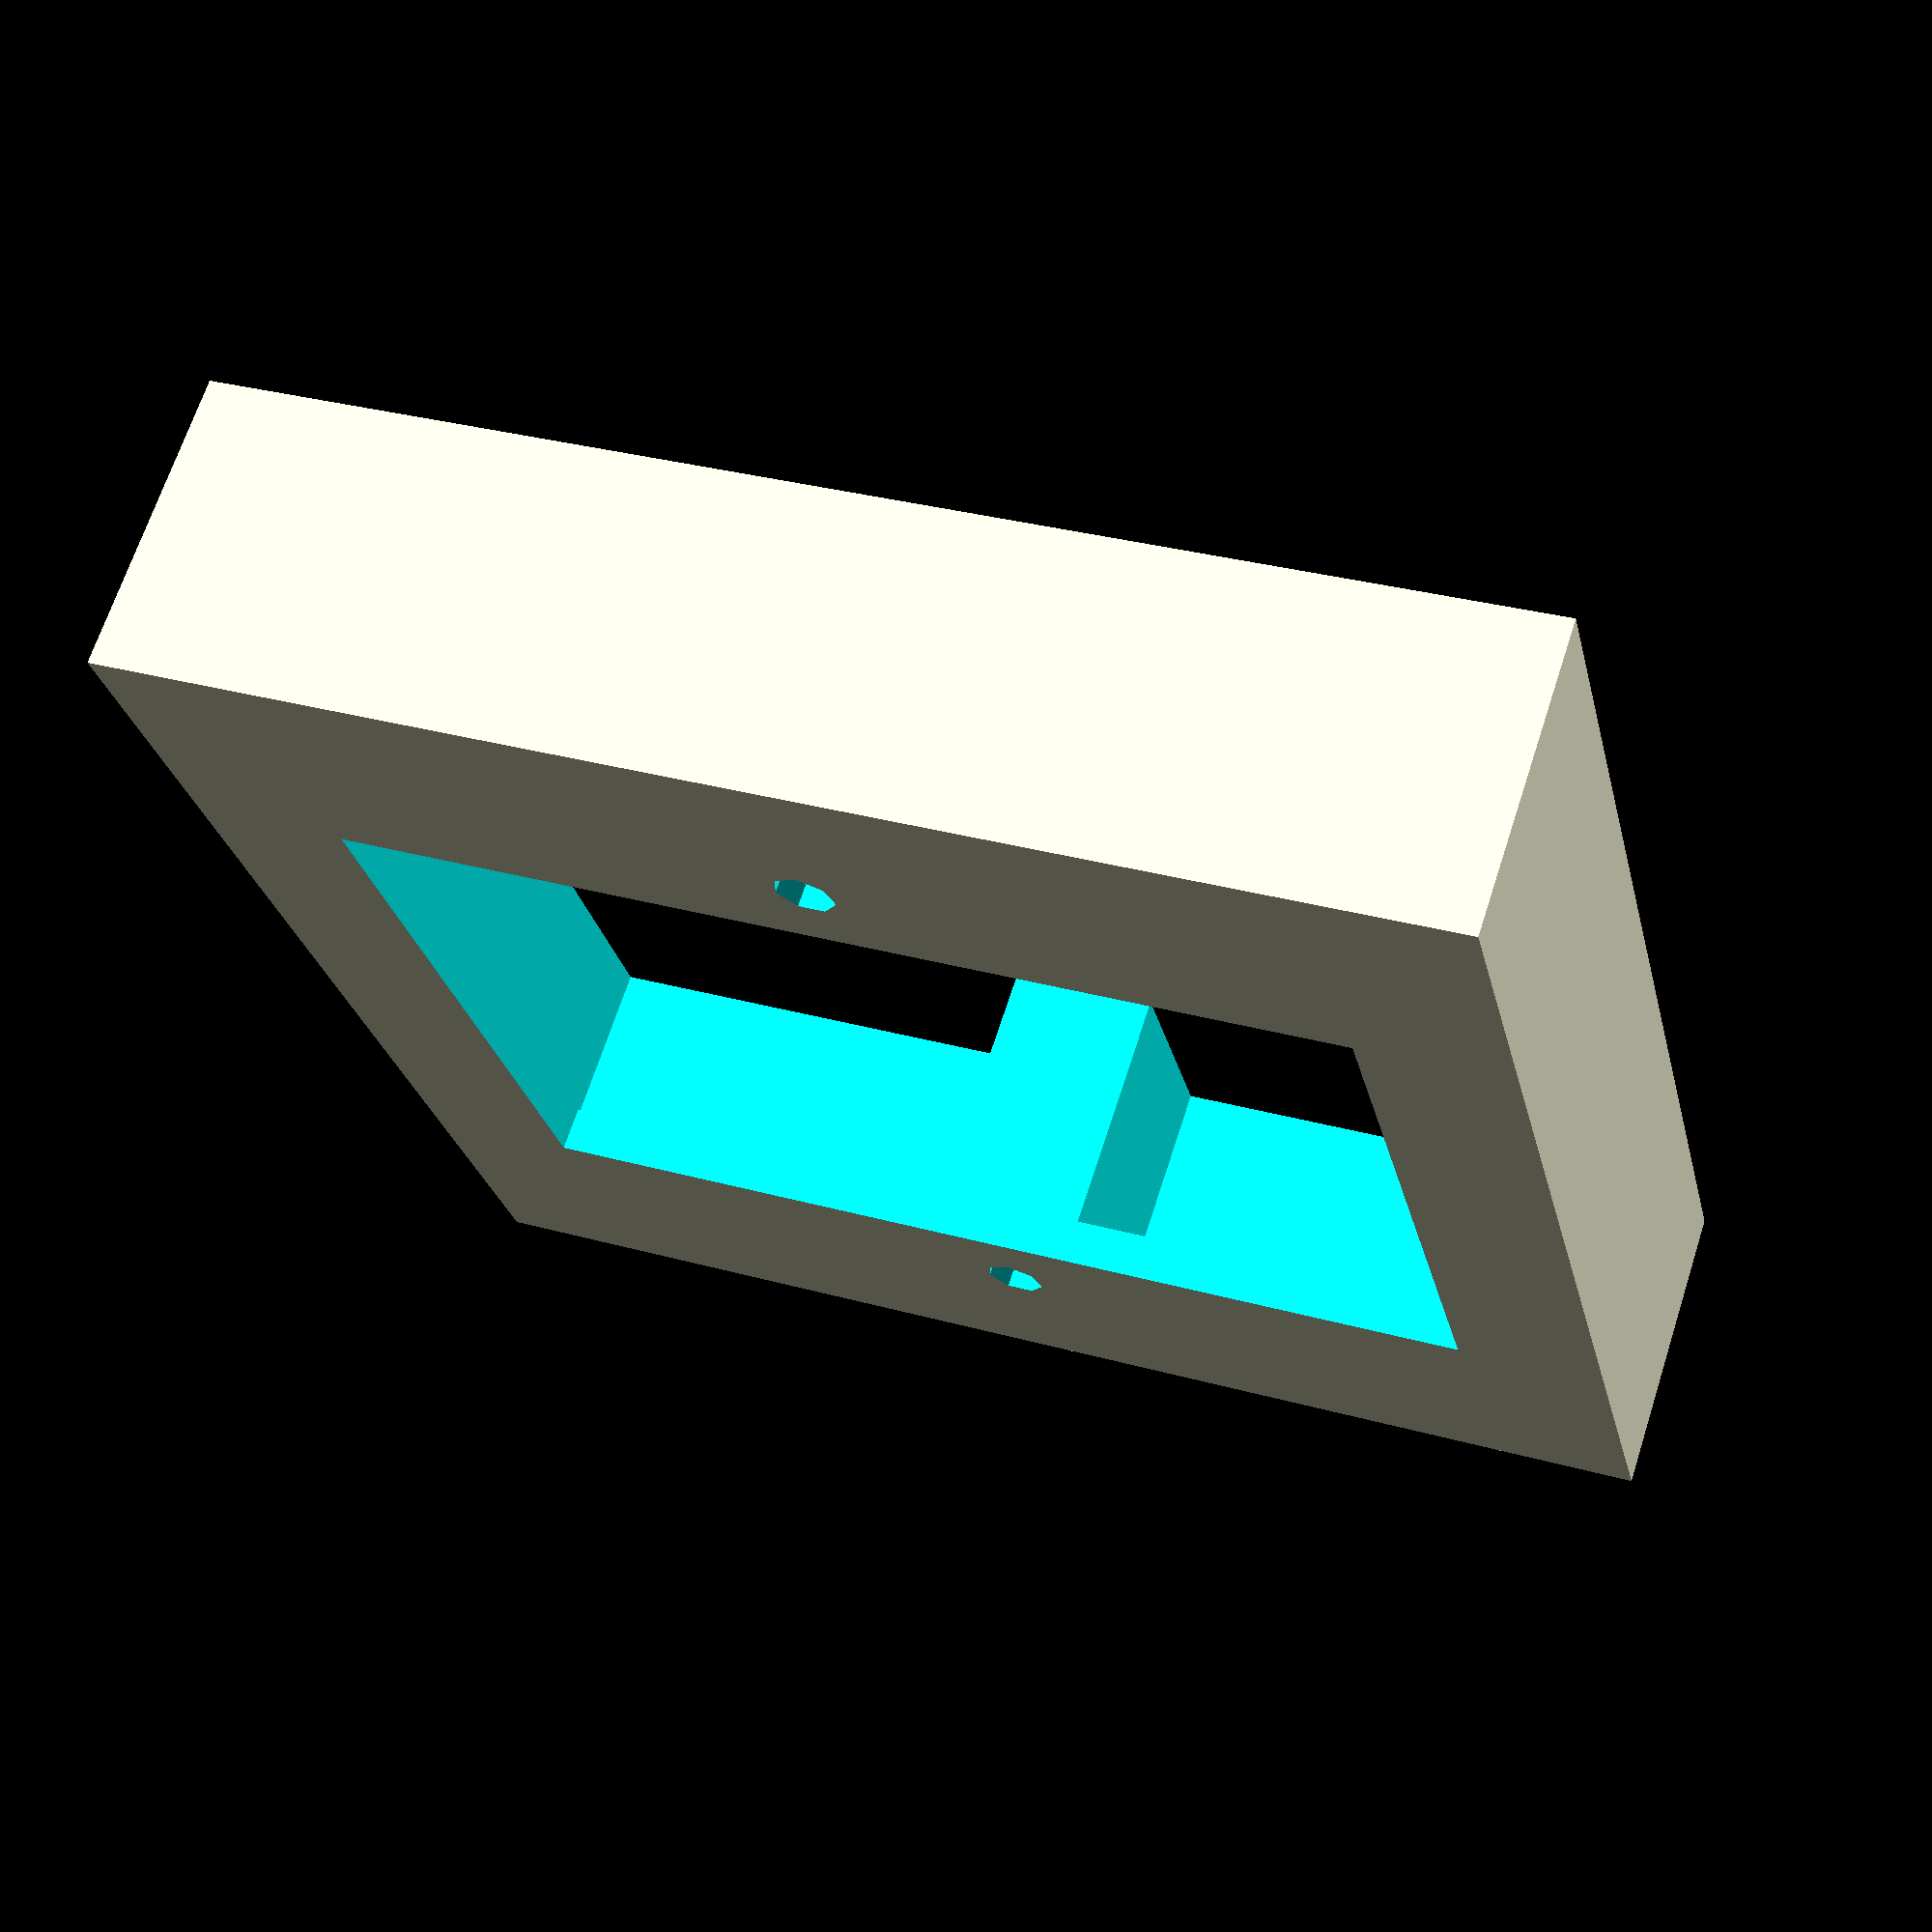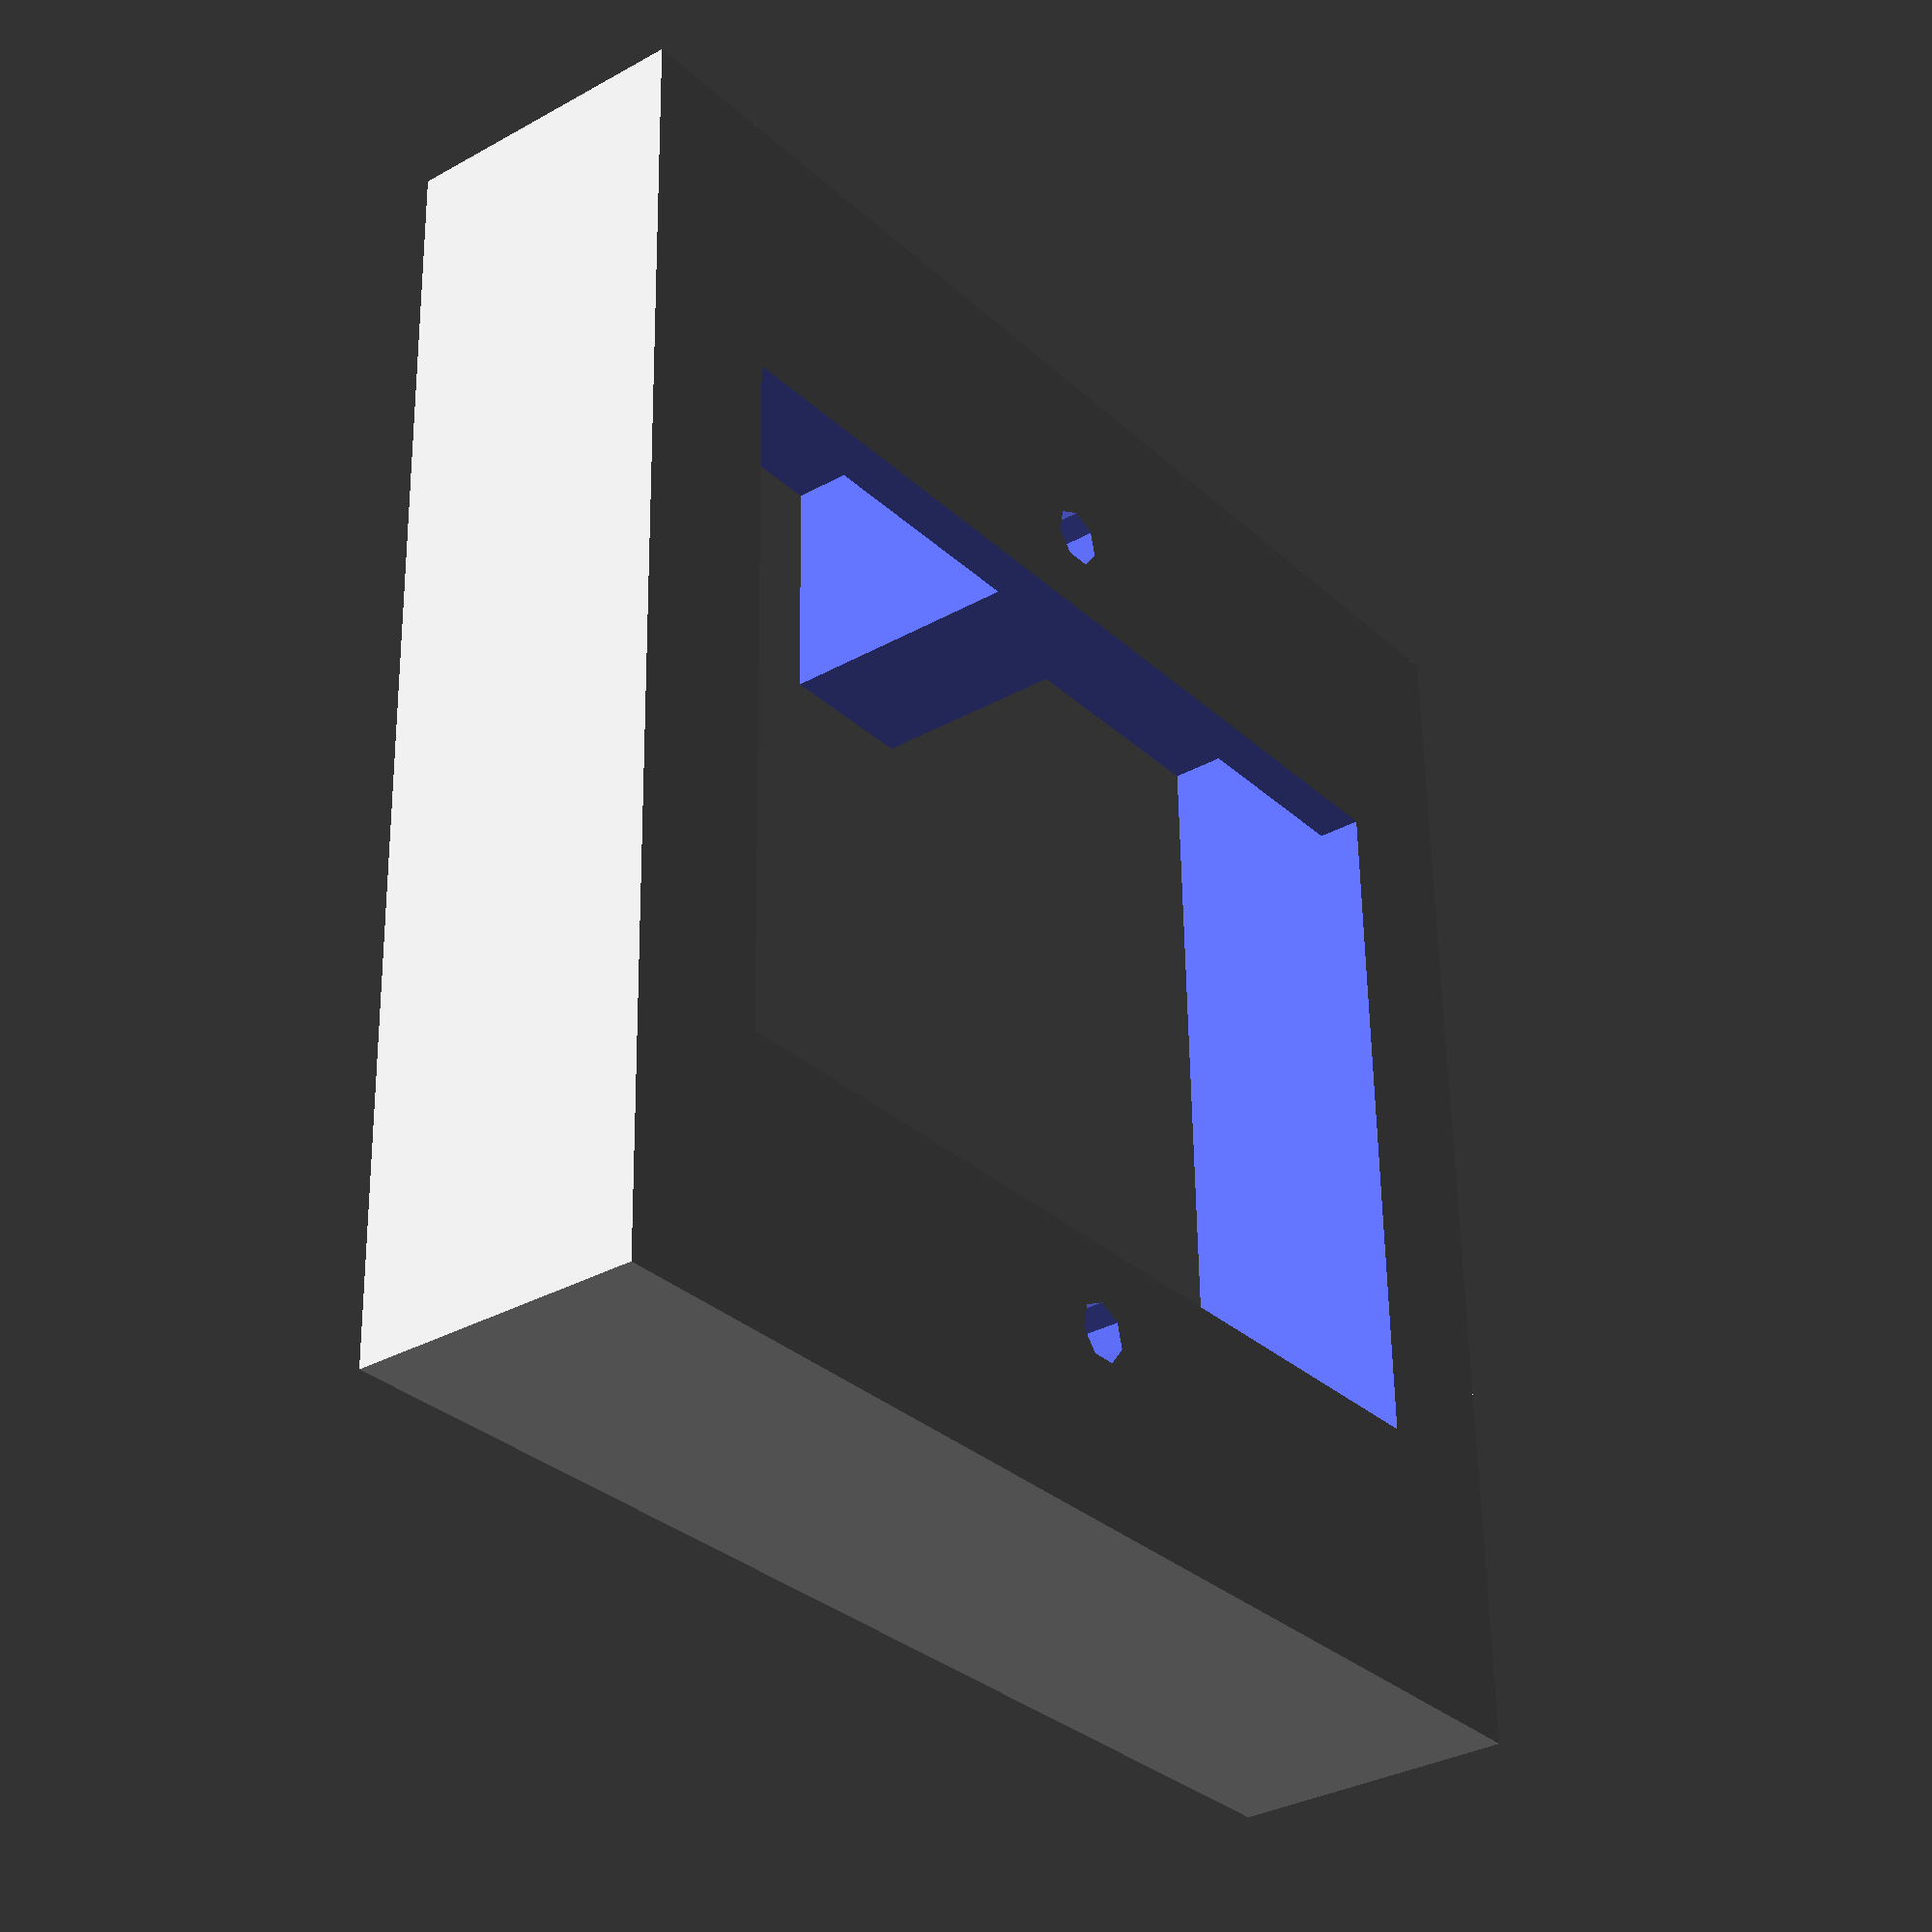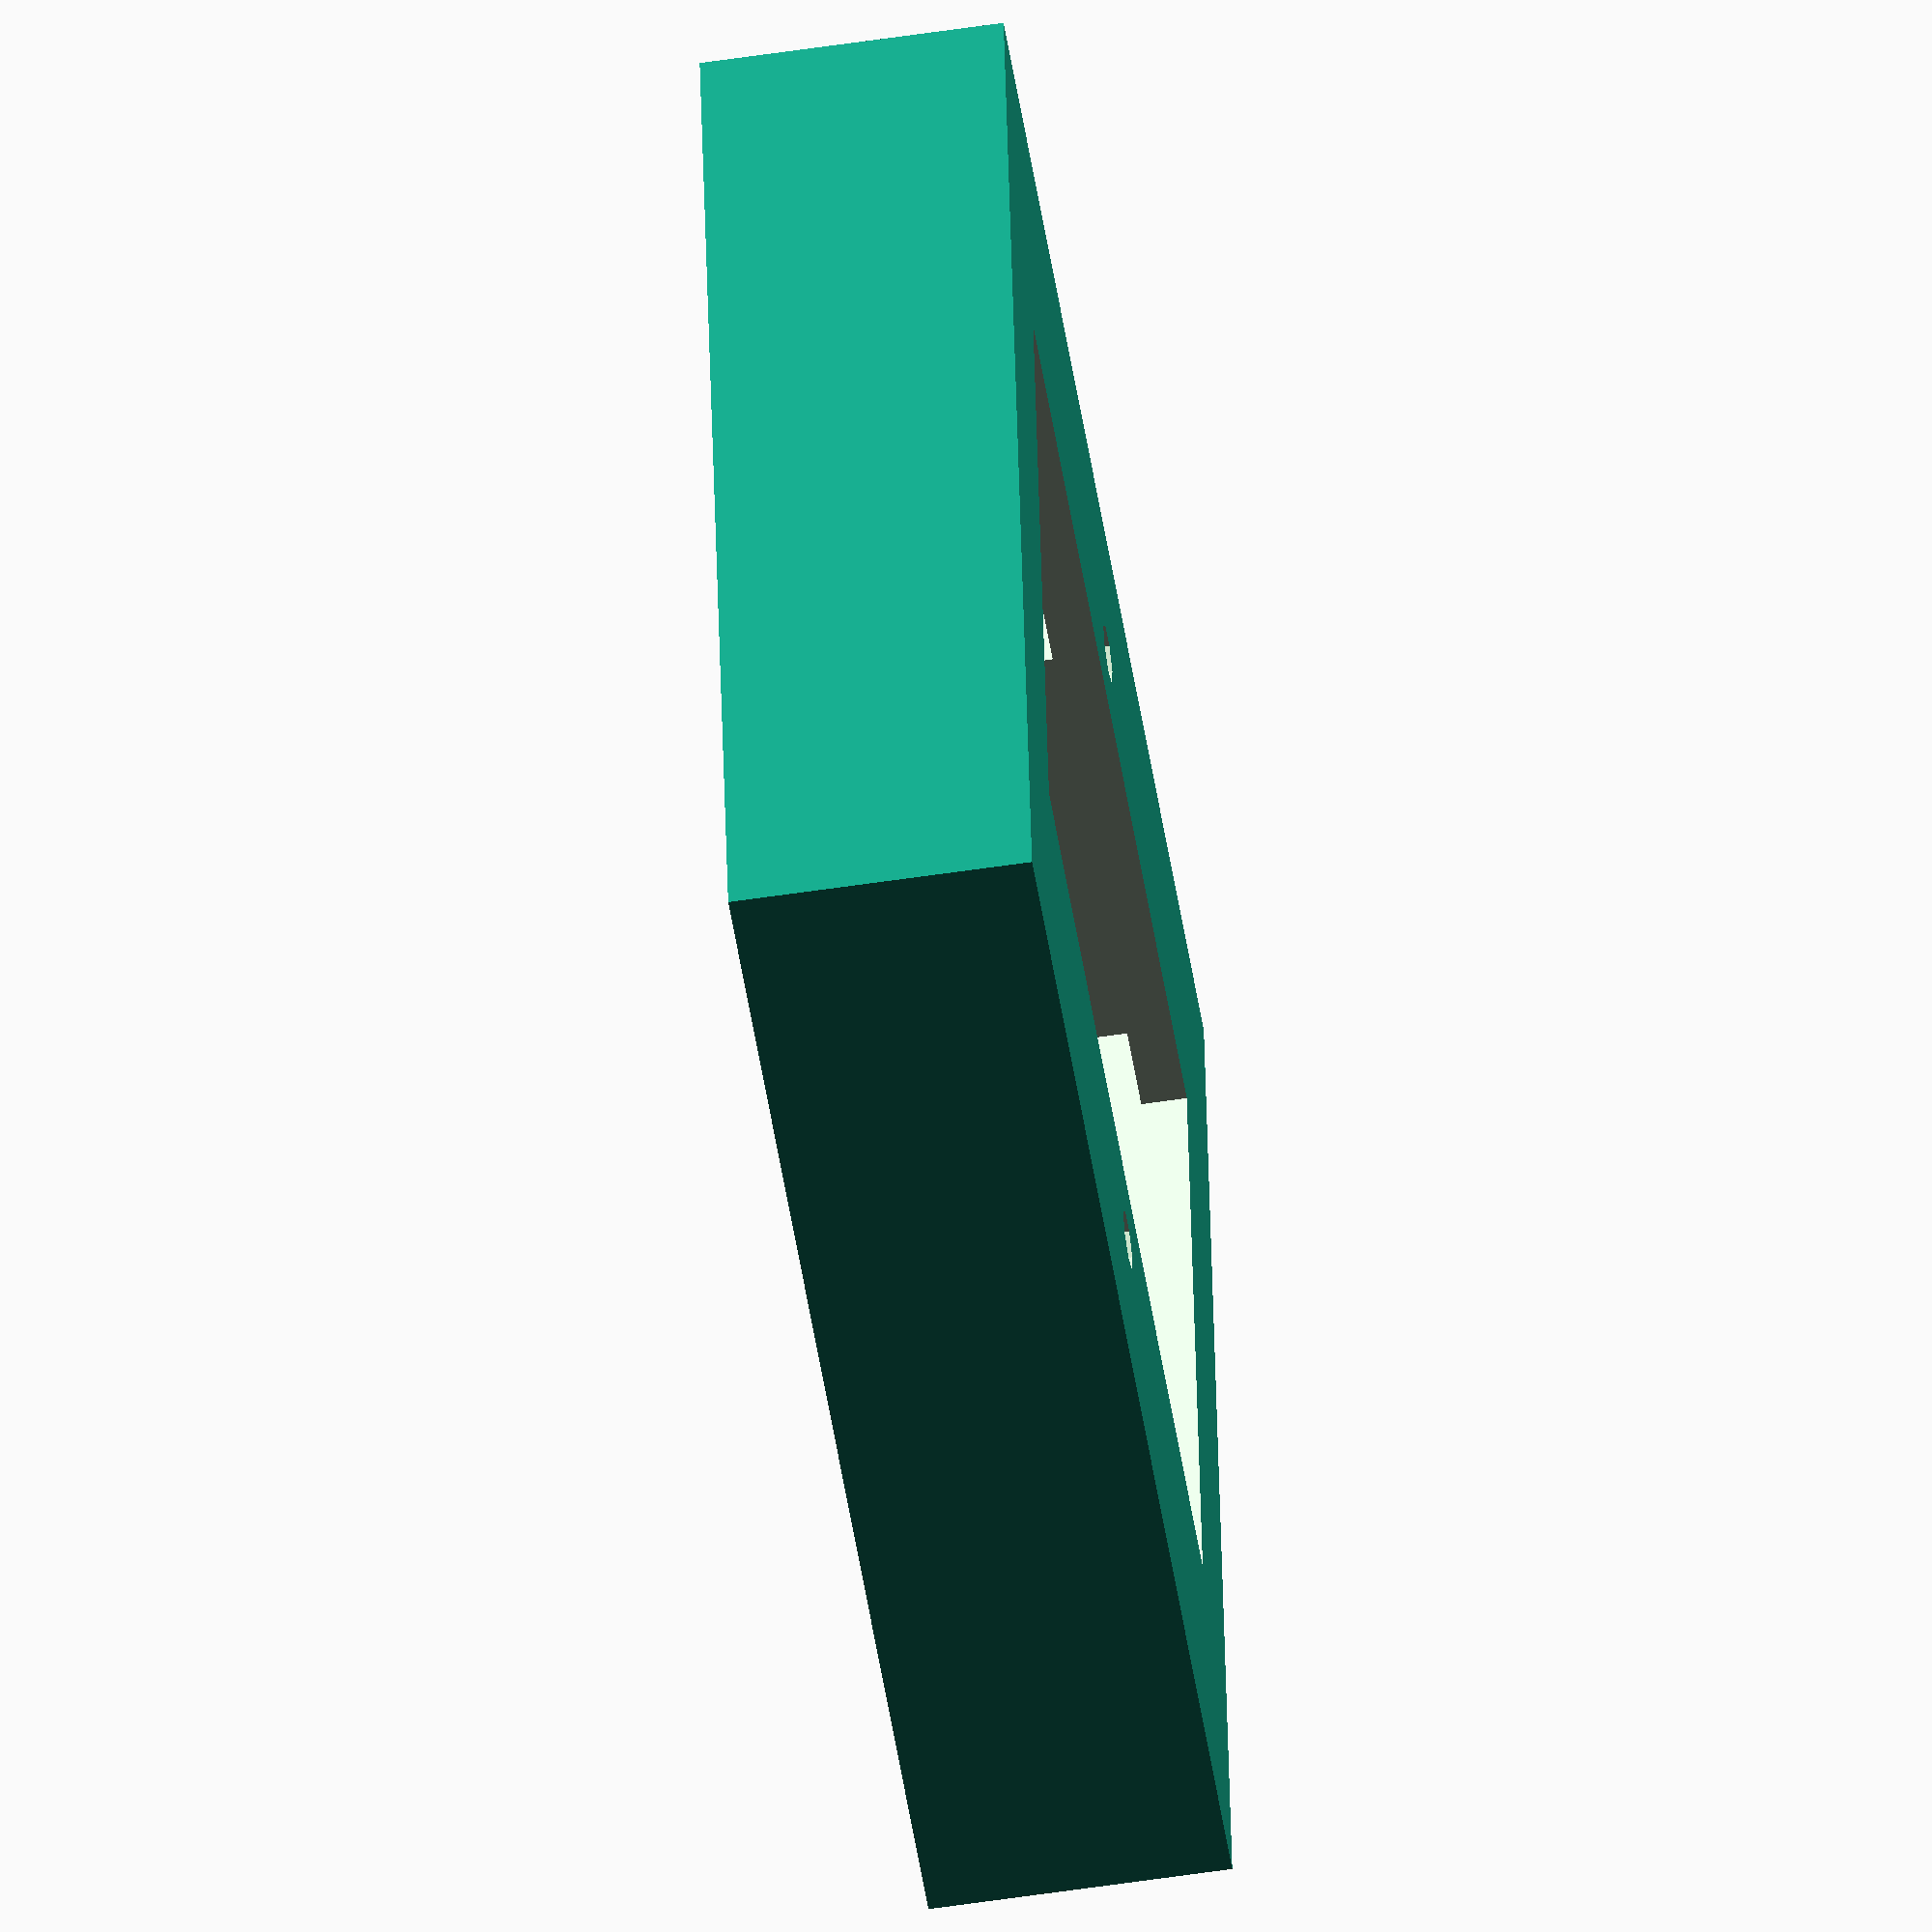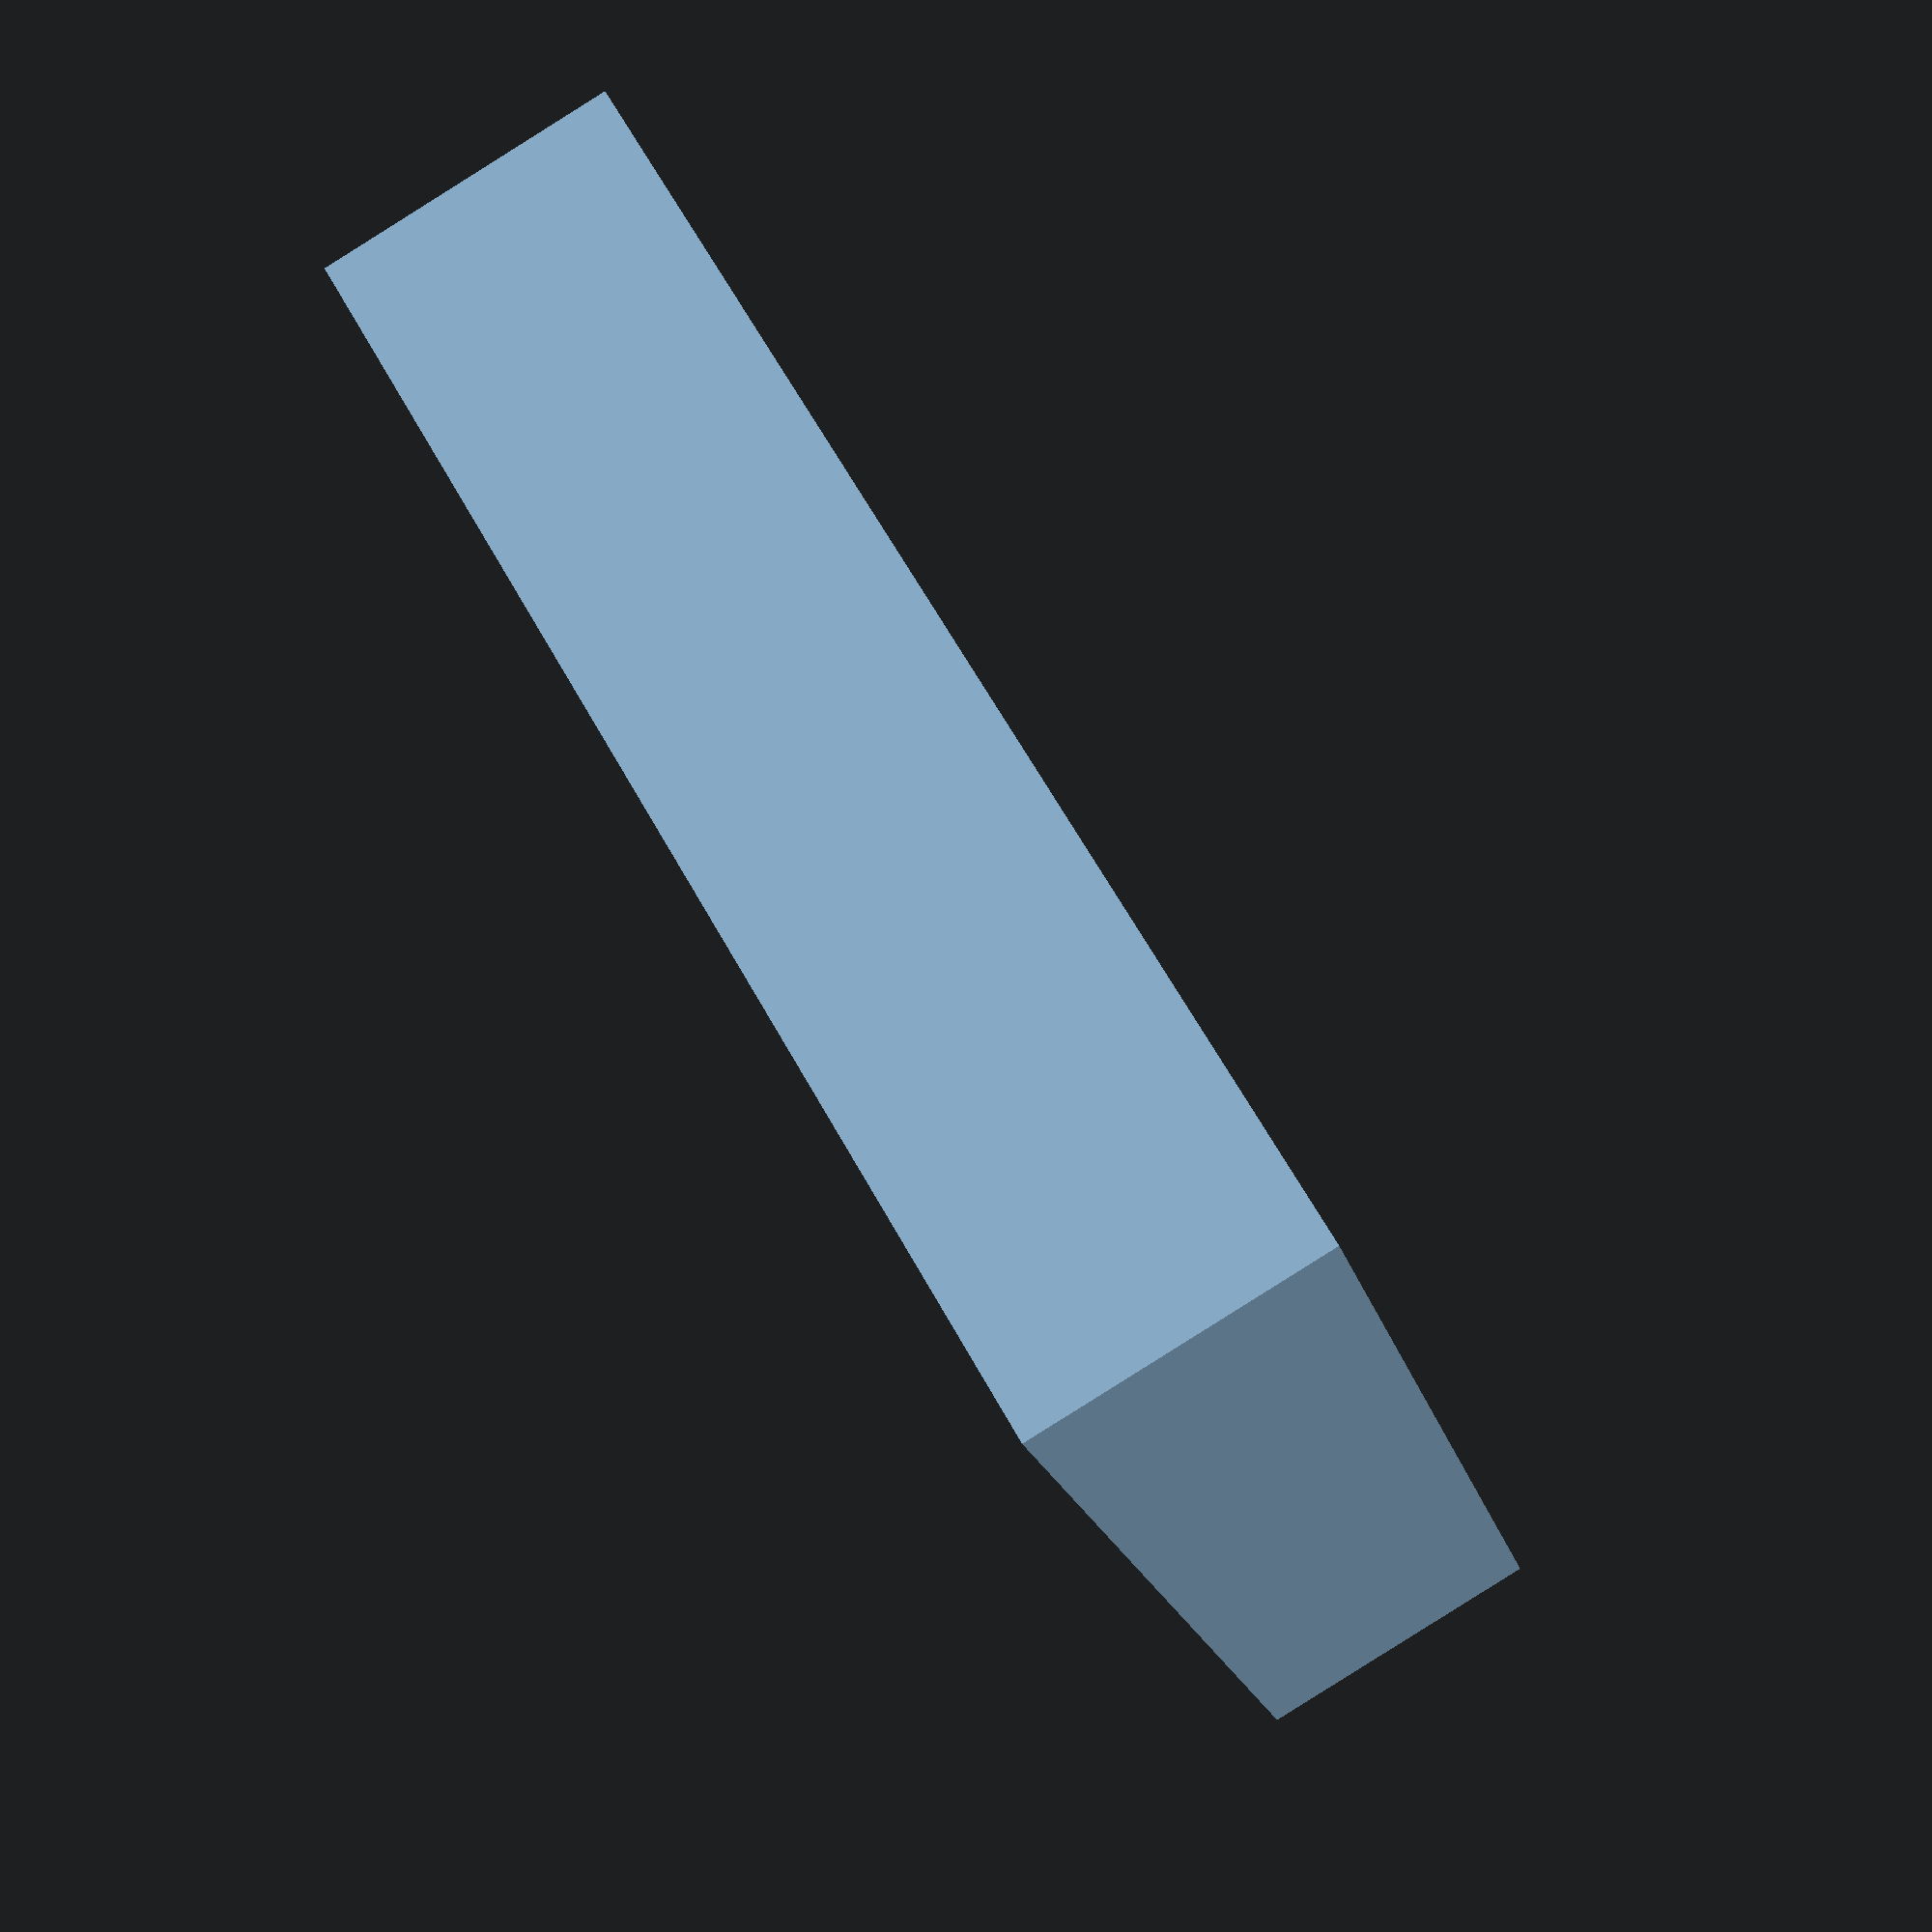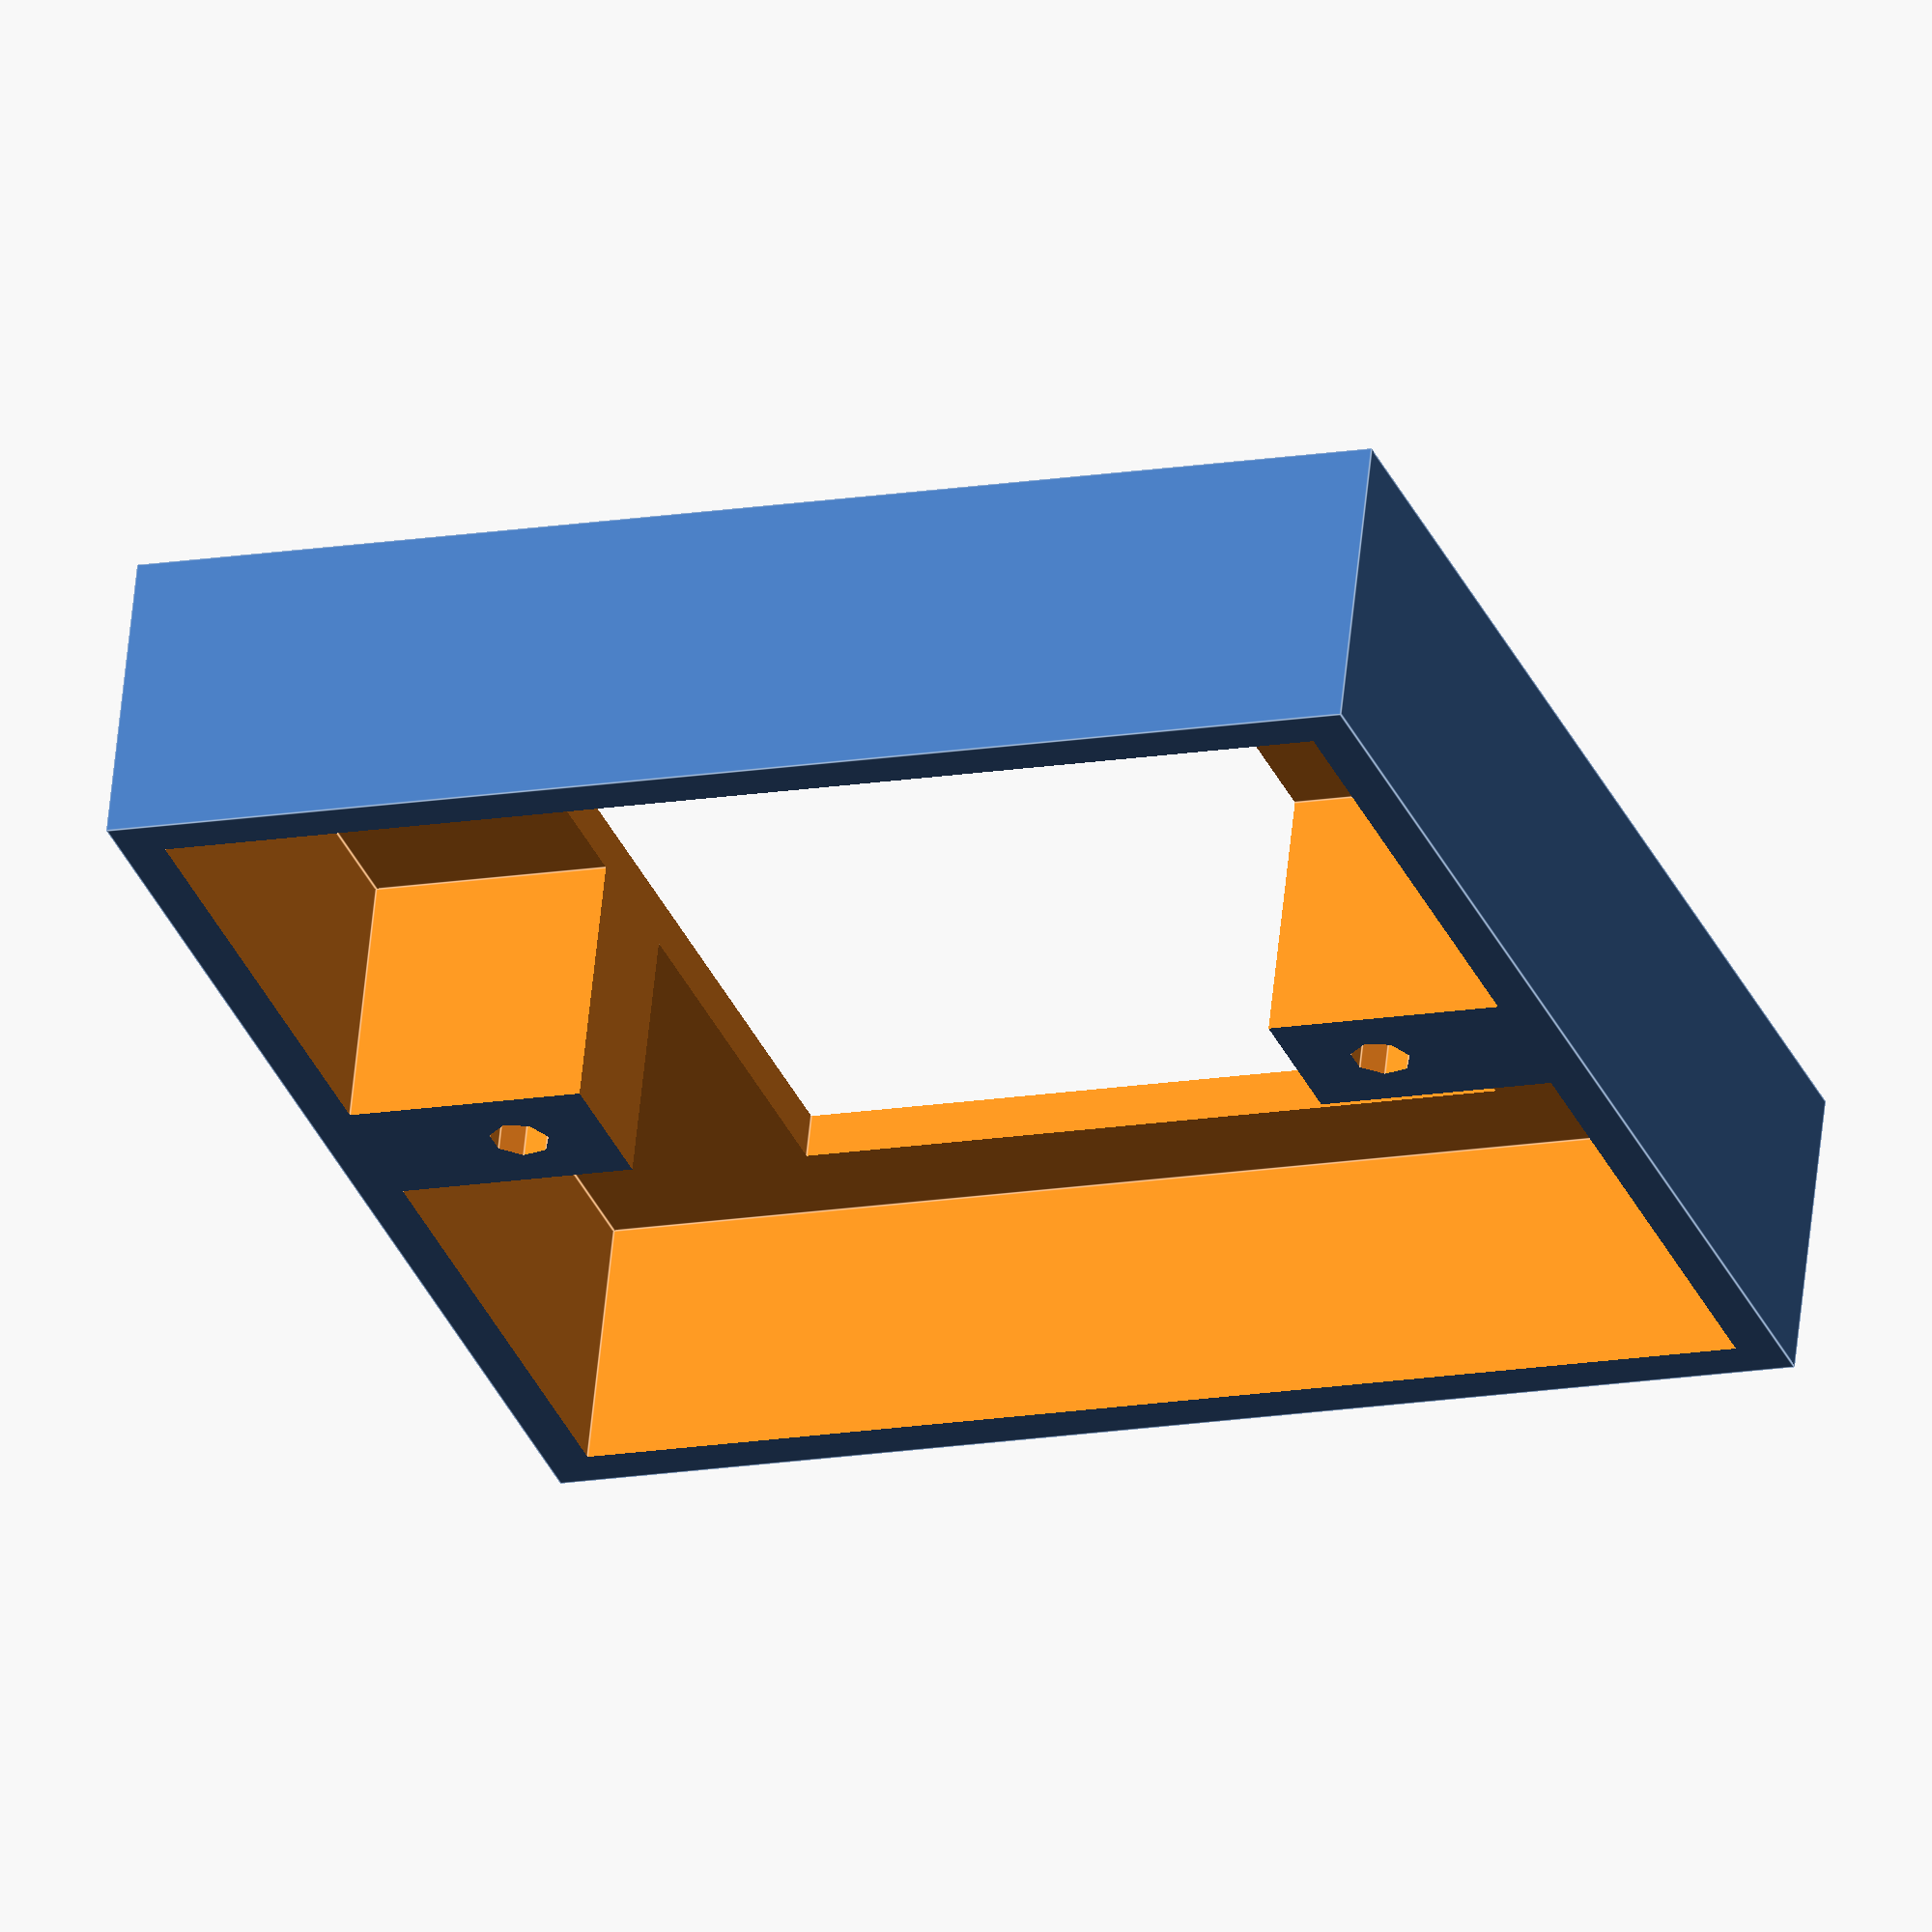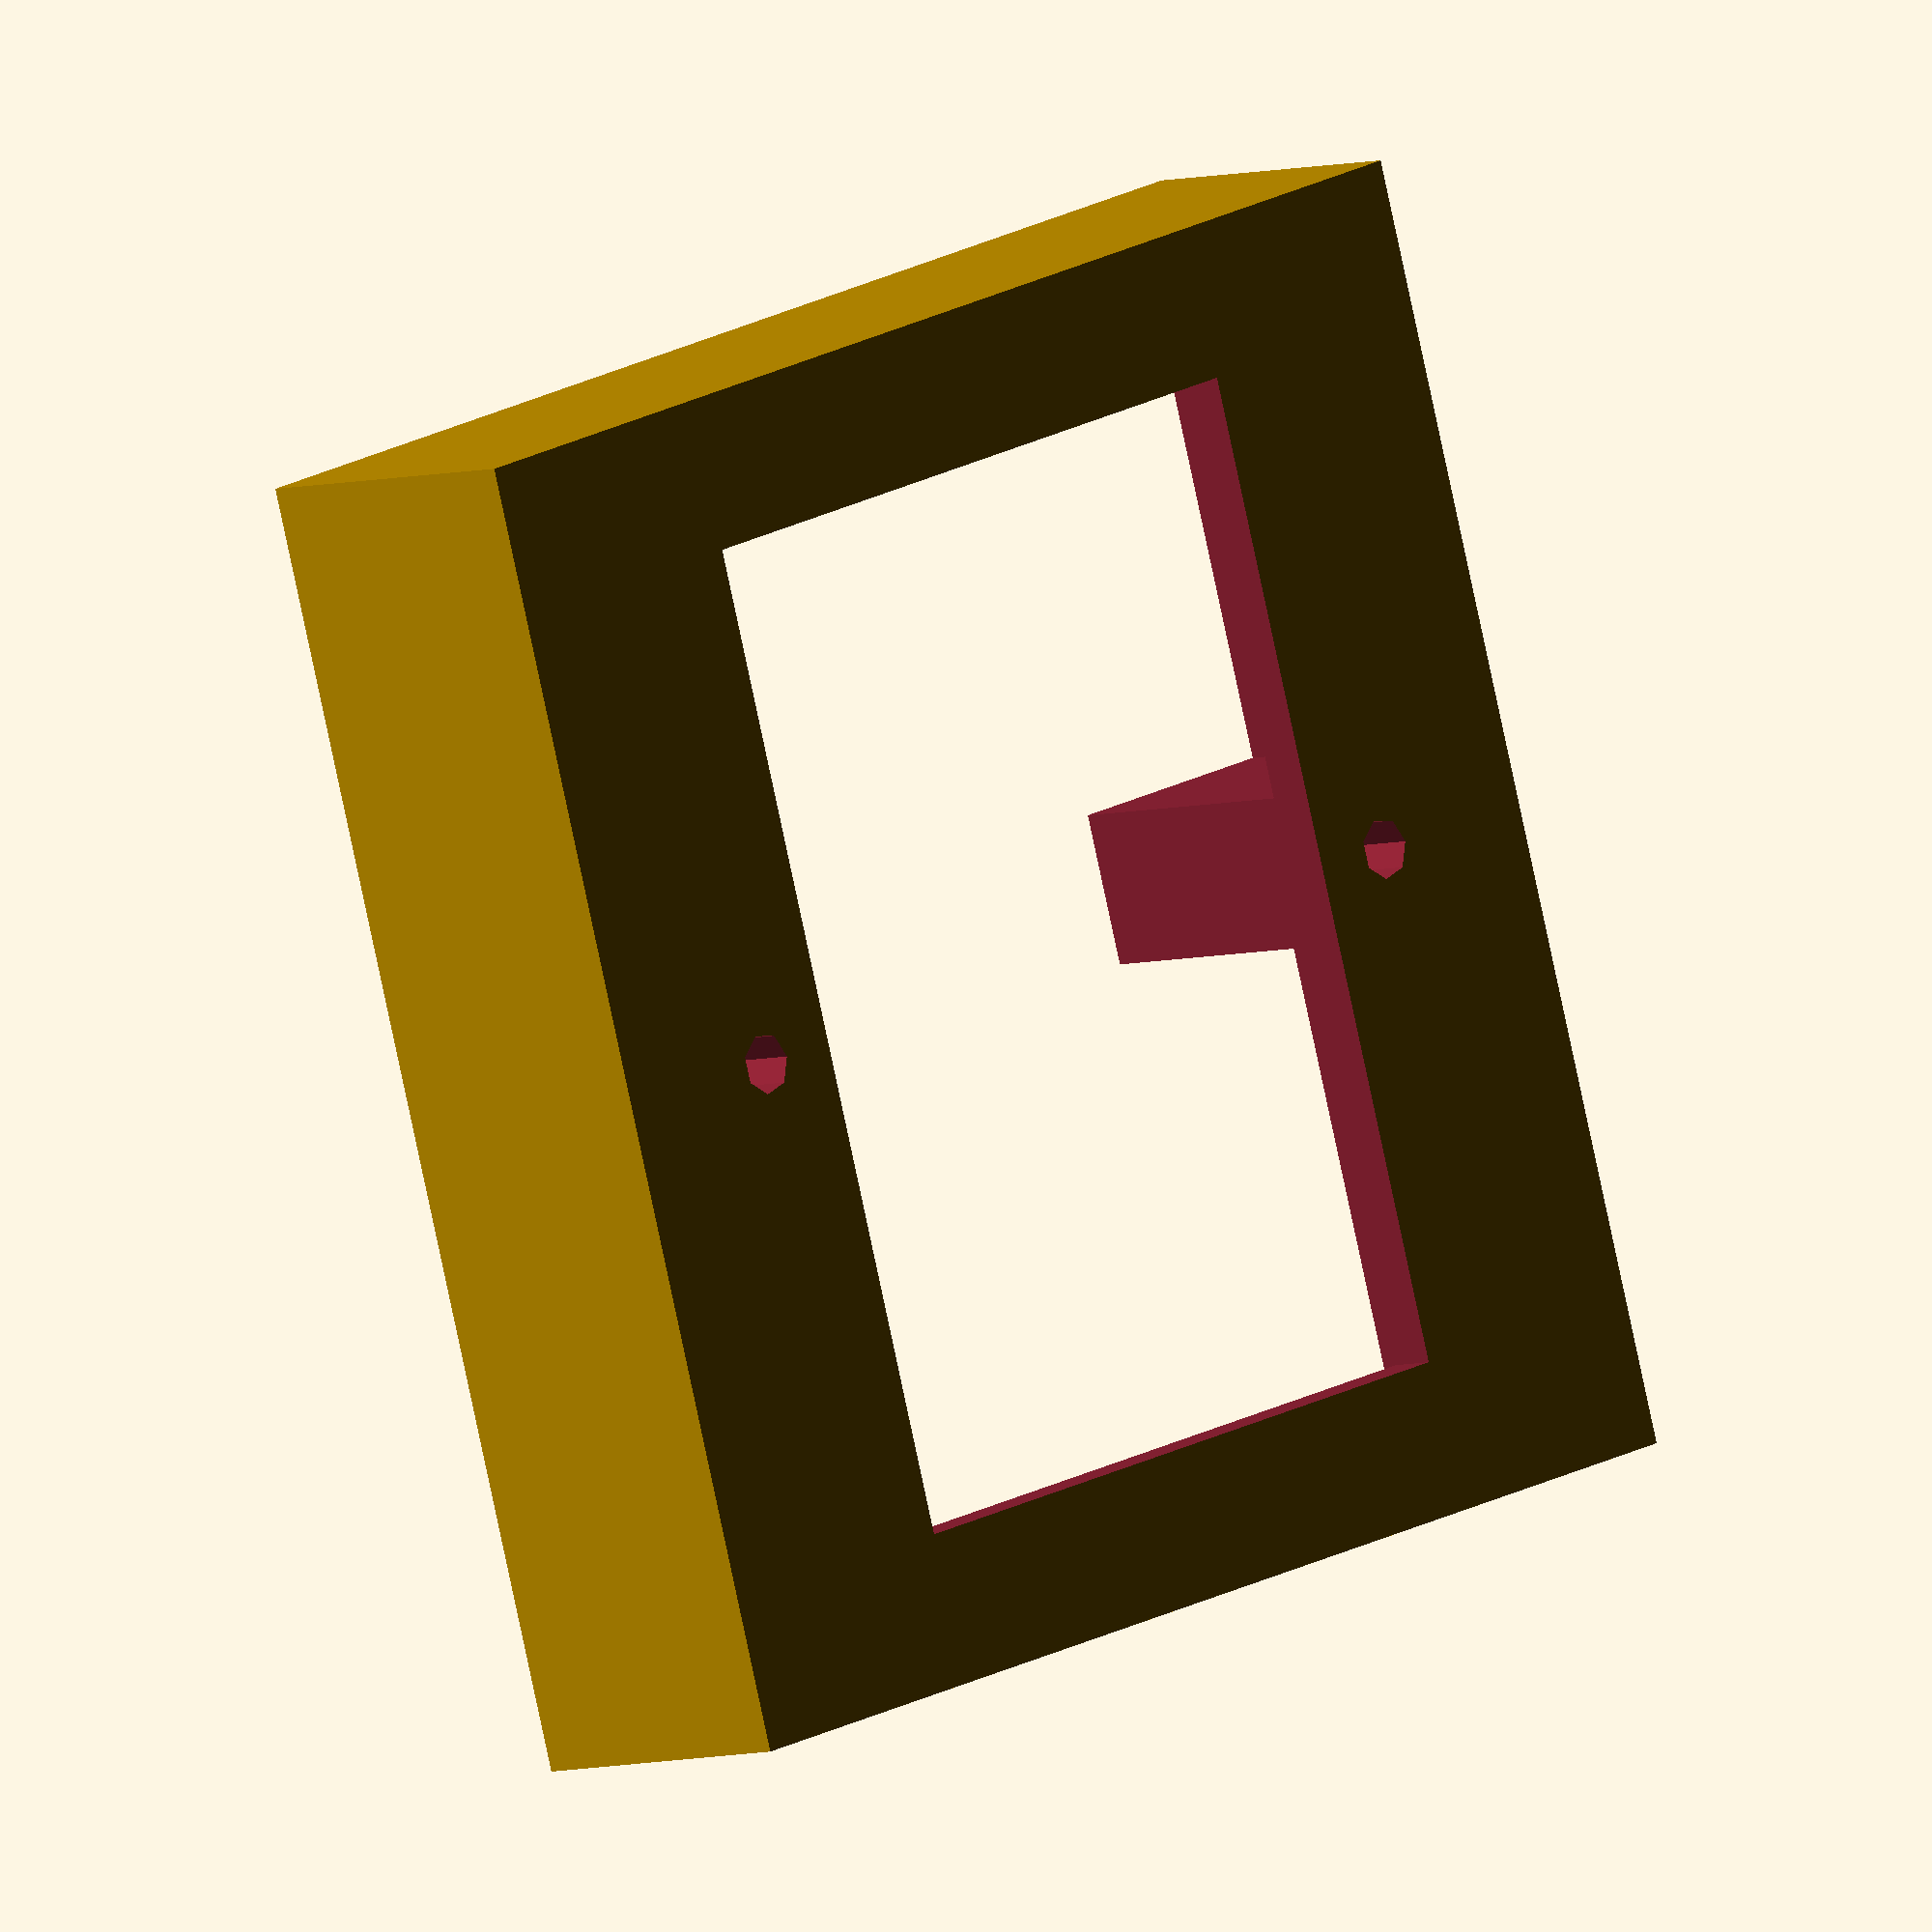
<openscad>
//Box for PIR light
// Model: Big box - electrical part - two other clearings - 2 drill holes.

bx       = [86,86,20];     // Big box
electric = [48,66,30];     //electrical part
wt             = 3 ;       // wall thickness
screwthickness = 10;
drilldisp      = 60/2;     // drill holes are 60mm apart 
w  = bx[1] / 2 - screwthickness/2 -wt;   //Width of clearing
td = w/2 + screwthickness/2 ;    //How much to displace box clearing

echo(td);
echo (w);

difference(){

    cube(bx,center=true);  //main box
    //--- Difference
    cube(electric, center= true); //electrical part
    translate([0,td,wt]) cube([bx[0]-wt*2,w,bx[2]],center=true); //top internal clear
    translate([0,-td,wt]) cube([bx[0]-wt*2,w,bx[2]],center=true); //bottom internal clearing
  // drill holes 60mm apart
   translate([drilldisp,0,0])cylinder(r =2,h=60,center =true); //drill hole
   translate([-drilldisp,0,0])cylinder(r =2,h=60,center =true); //drill hole
}

      




</openscad>
<views>
elev=112.2 azim=103.1 roll=342.1 proj=p view=wireframe
elev=212.7 azim=91.3 roll=52.2 proj=p view=solid
elev=58.6 azim=98.1 roll=98.8 proj=o view=solid
elev=88.0 azim=24.2 roll=302.1 proj=p view=wireframe
elev=119.6 azim=159.8 roll=174.2 proj=o view=edges
elev=5.3 azim=197.3 roll=134.6 proj=o view=wireframe
</views>
